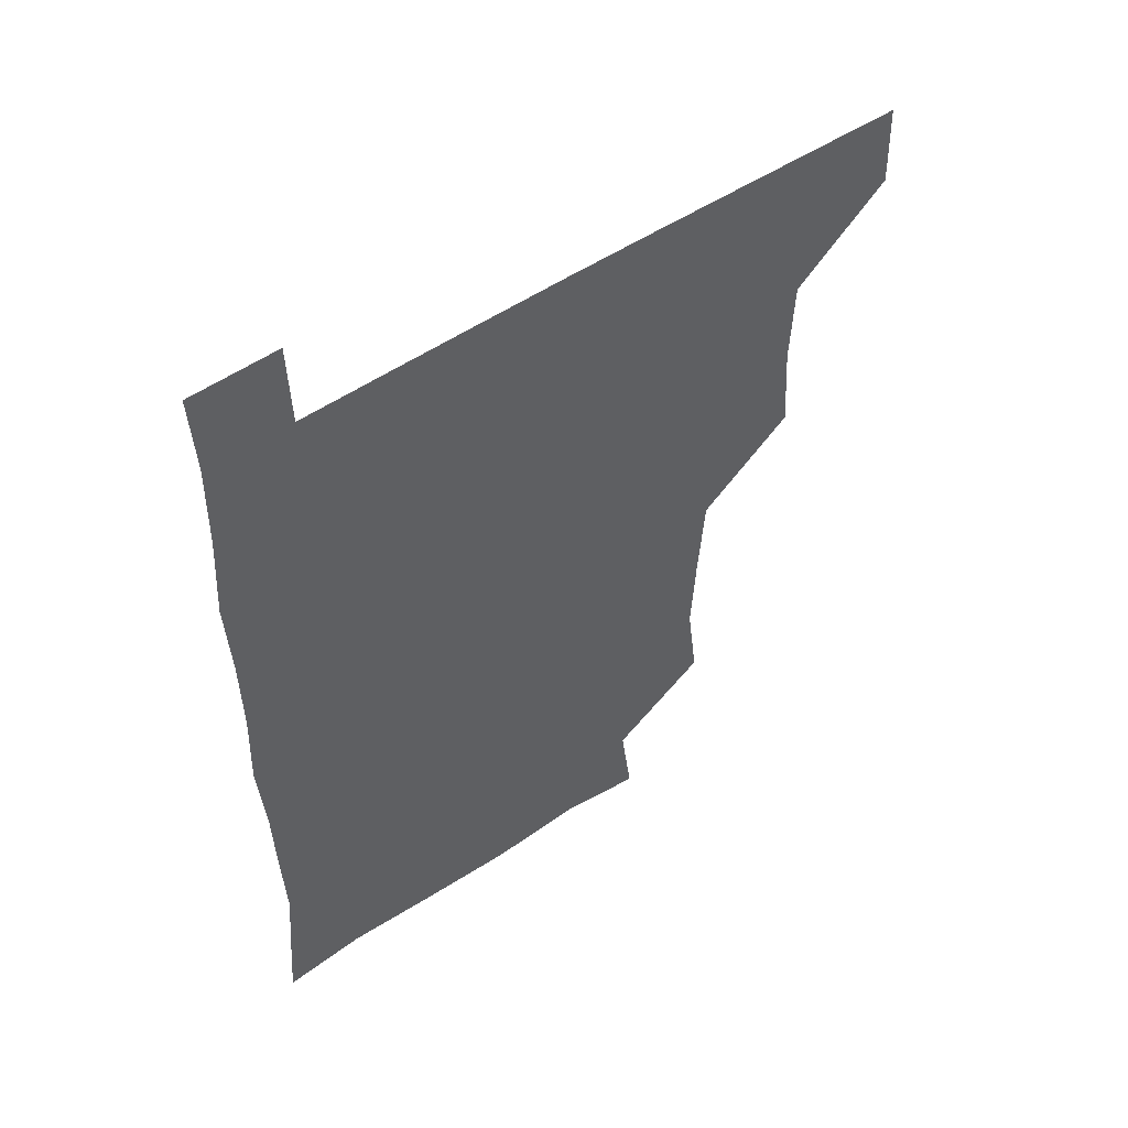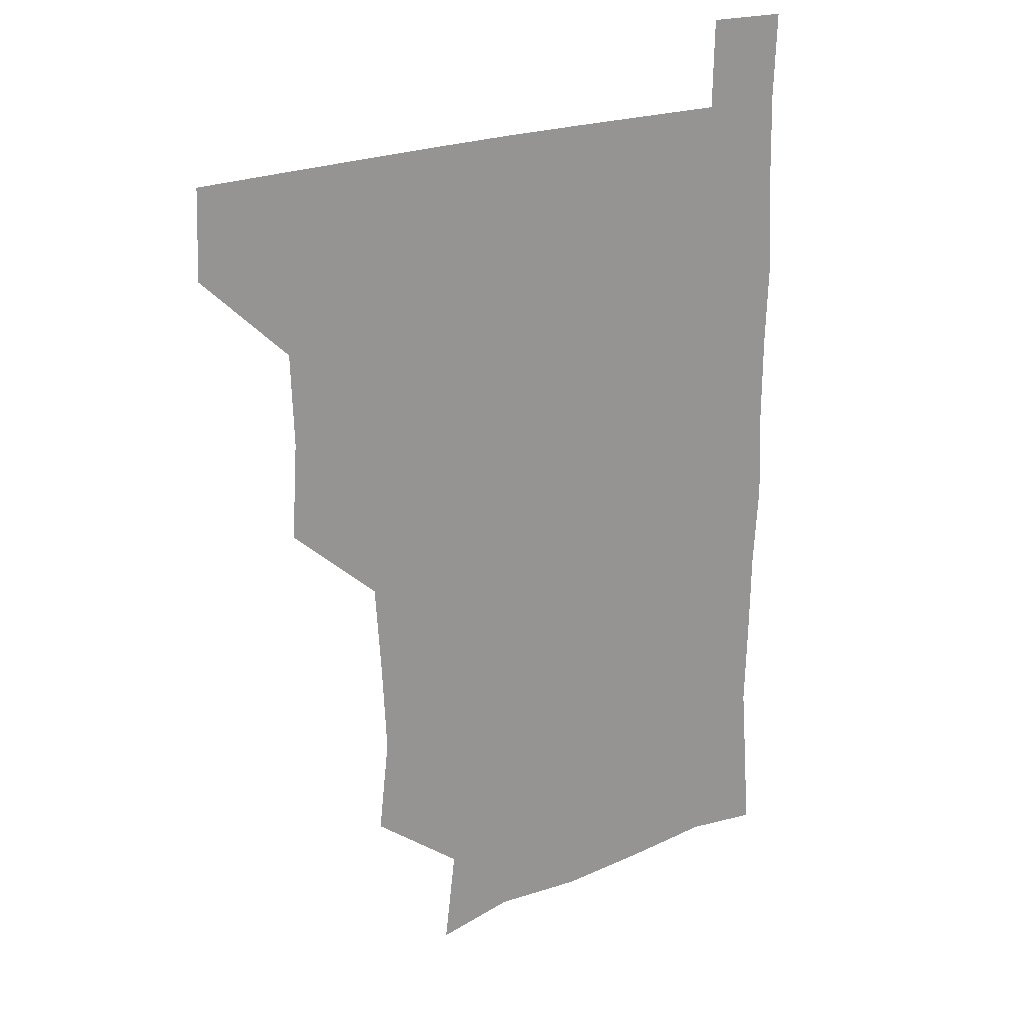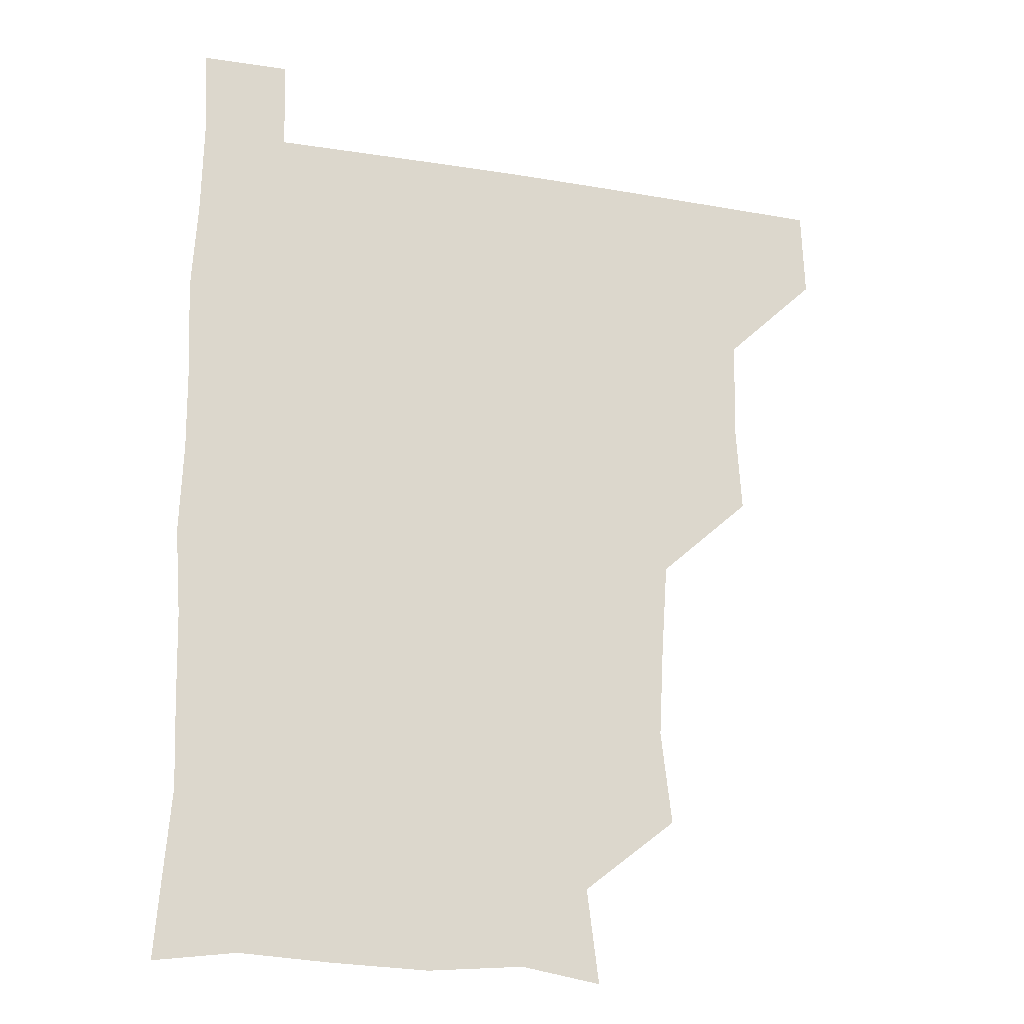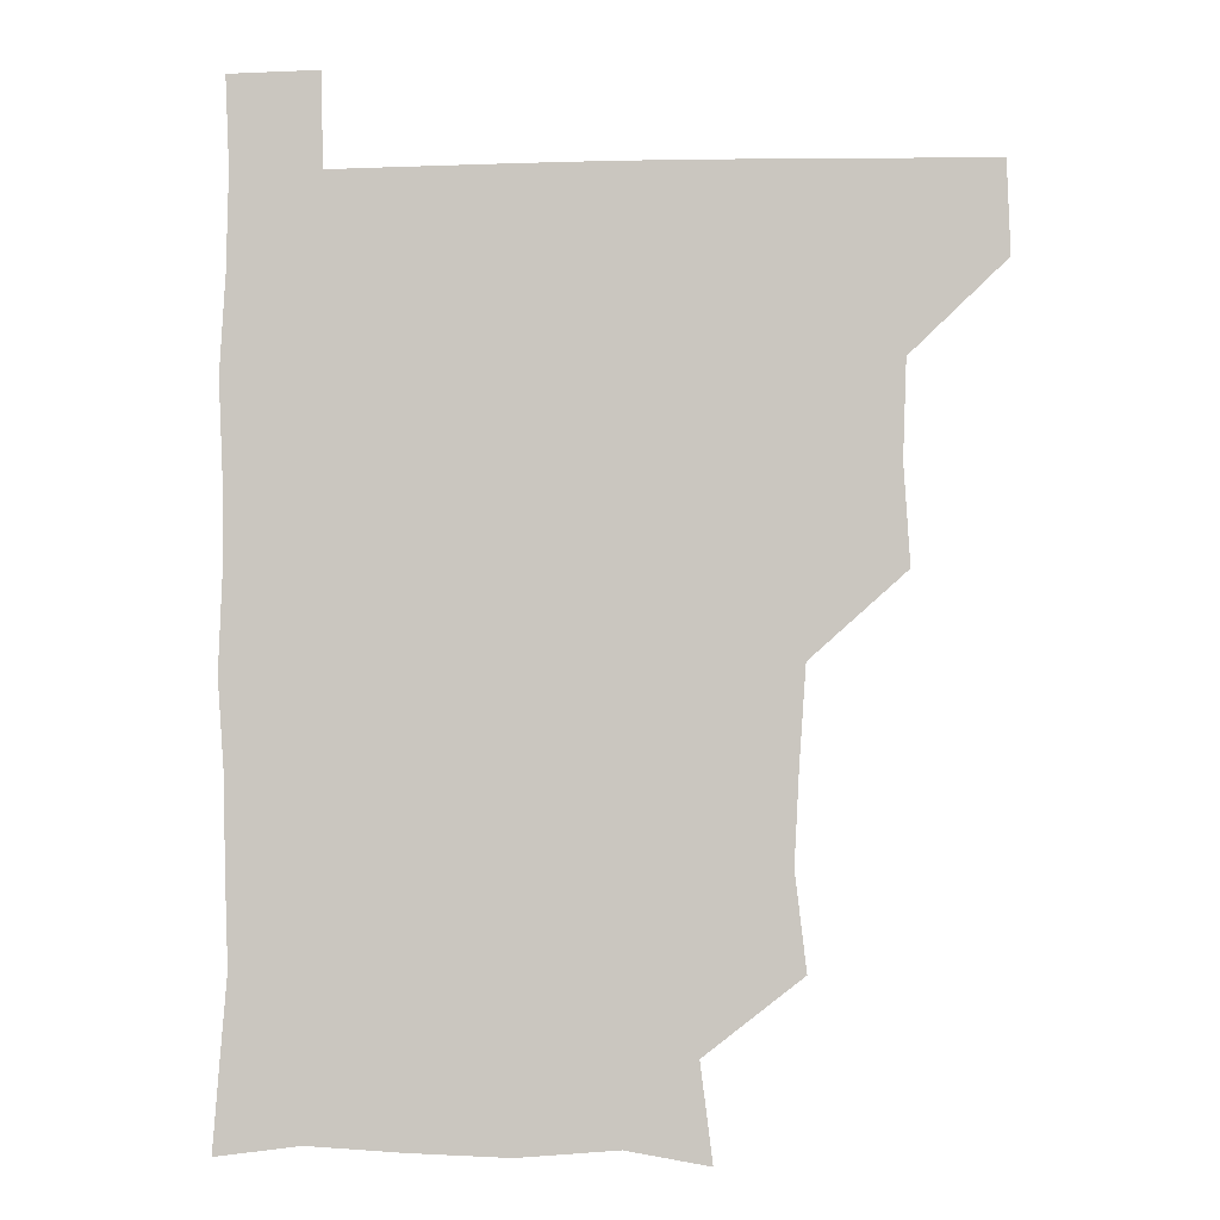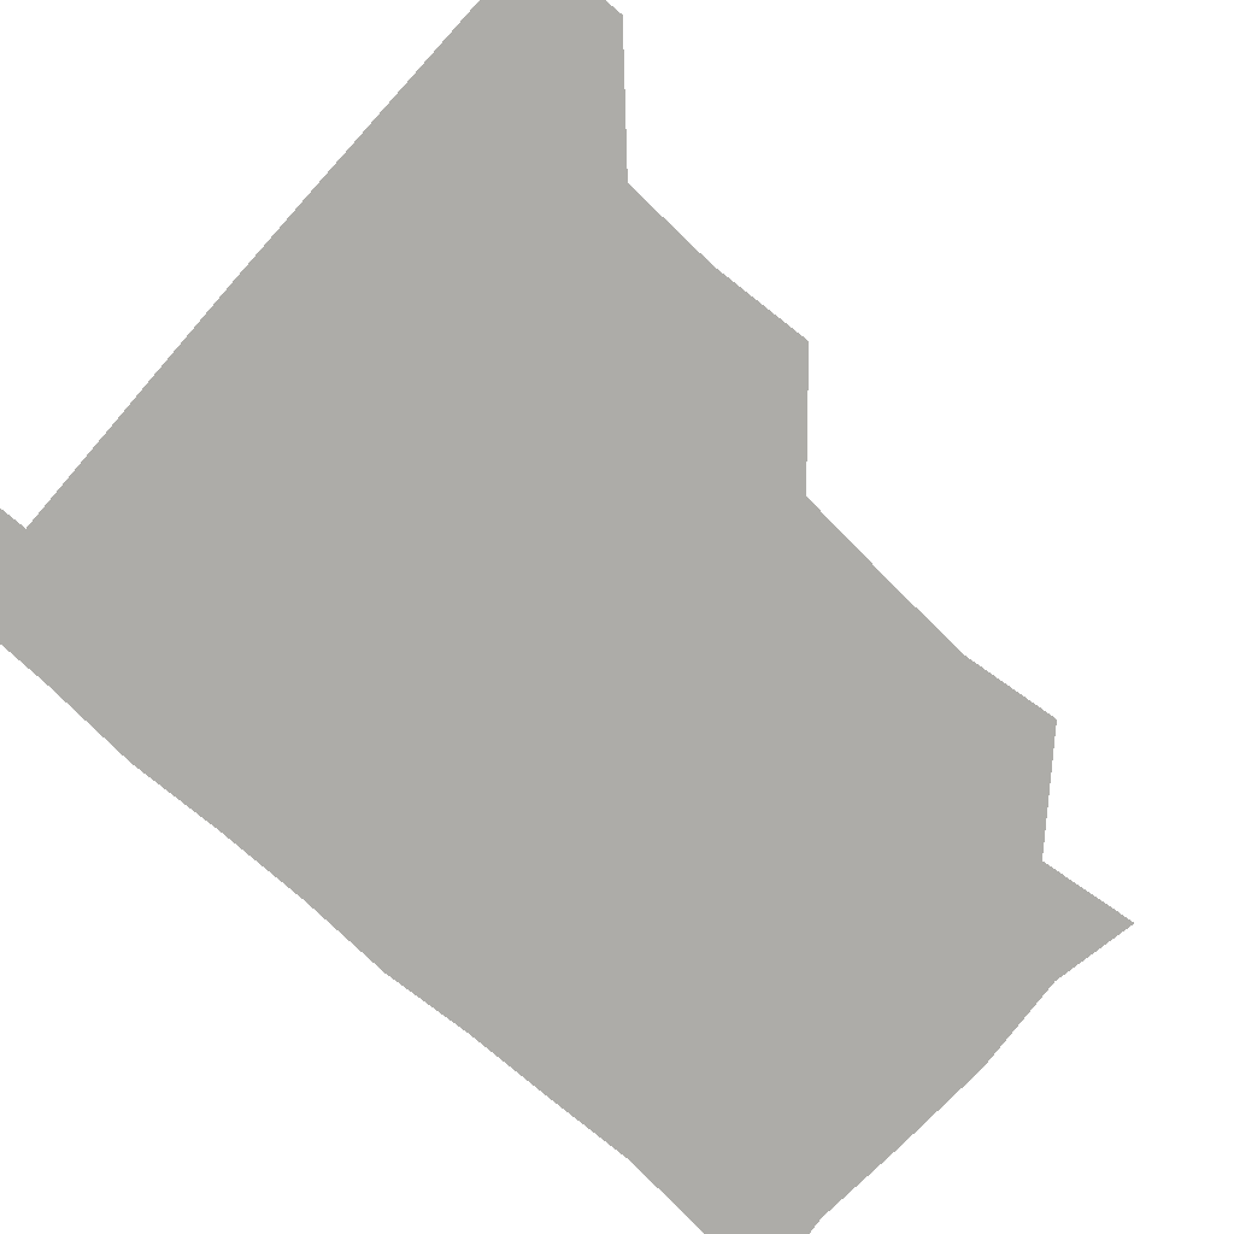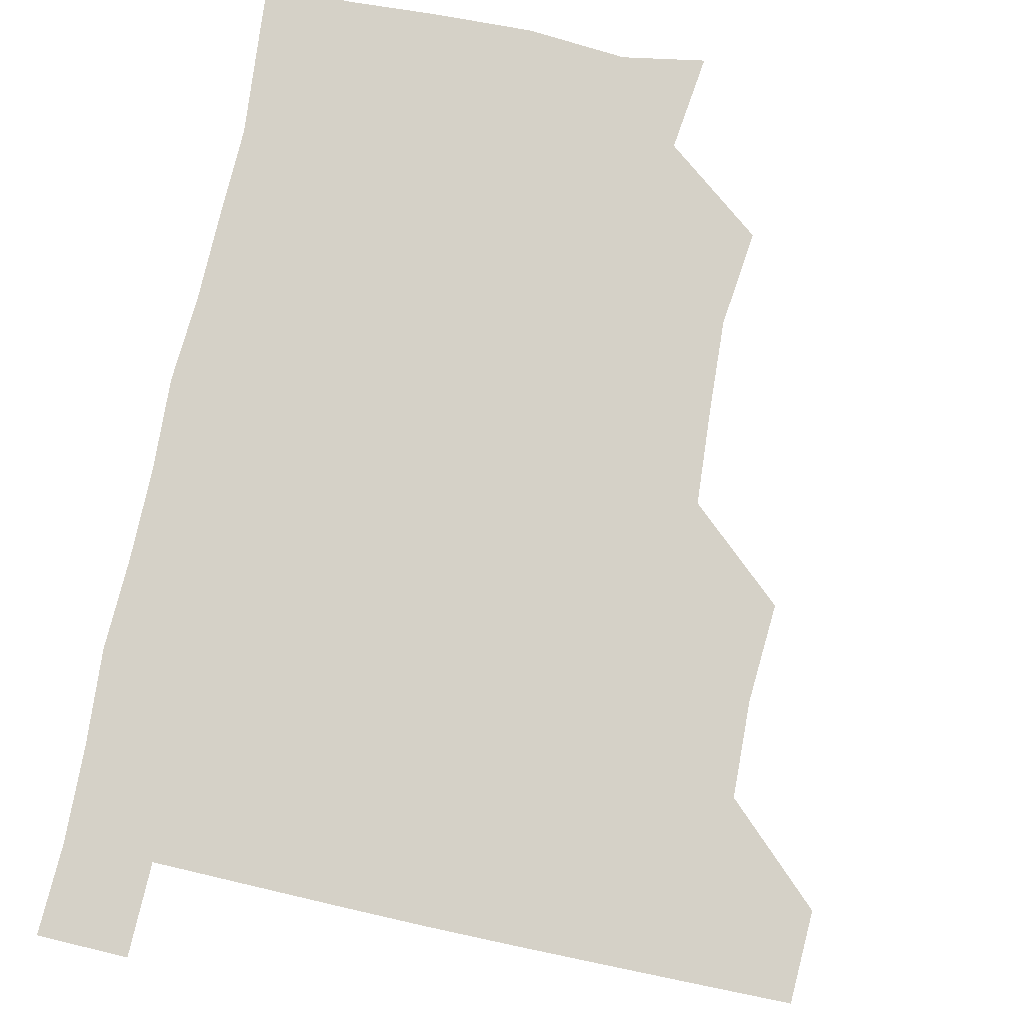
<metadata>
{"format":"obj","ext":"obj","renderer":"f3d","projection":"perspective","resolution":1024,"background":"white","views":[{"elev":54.2,"azim":145.0,"up":"+Y"},{"elev":22.1,"azim":-35.9,"up":"+Y"},{"elev":-19.9,"azim":162.4,"up":"+Y"},{"elev":-2.6,"azim":-175.9,"up":"+Y"},{"elev":-76.7,"azim":-131.8,"up":"+Z"},{"elev":79.5,"azim":-167.8,"up":"+Z"}]}
</metadata>
<code>
v 480.2 480.5 0
v 481.3 510.6 0
v 510.8 386.2 0
v 512.9 418.9 0
v 511.8 450.5 0
v 512 481 0
v 511.2 511 0
v 542.3 264 0
v 546.1 295.9 0
v 544.5 326.3 0
v 542.3 358.1 0
v 542.6 391.8 0
v 541.7 421 0
v 542.1 451.6 0
v 541.6 481.1 0
v 540.9 511.2 0
v 570.6 206.6 0
v 574.6 238.7 0
v 572.6 271.4 0
v 574.4 303.9 0
v 572.8 332.3 0
v 571.9 361.9 0
v 572.2 393.3 0
v 572.3 422.8 0
v 572.1 451.9 0
v 572 480.7 0
v 570.7 511.5 0
v 597.9 211.3 0
v 602.1 243 0
v 601.7 271.9 0
v 601.9 305.1 0
v 601.7 333.2 0
v 601.6 363.9 0
v 601.5 393.2 0
v 601.5 422.7 0
v 601.5 451.7 0
v 601.6 480.8 0
v 600.5 511.5 0
v 630.8 208.6 0
v 630.8 244.2 0
v 631.3 274.3 0
v 630.7 304.6 0
v 630.6 335.2 0
v 630.6 363.9 0
v 630.5 393.7 0
v 630.7 424.2 0
v 630.9 452 0
v 631.2 480.9 0
v 630.4 511.2 0
v 664 209.7 0
v 660.6 243 0
v 659.6 274 0
v 658.9 305.7 0
v 659.2 334.7 0
v 659.6 363.5 0
v 659.9 392.7 0
v 659.4 423.4 0
v 659.8 452.5 0
v 660.2 481.6 0
v 661 510.7 0
v 695 211.5 0
v 688.8 244.2 0
v 687.6 273.9 0
v 688.1 303.1 0
v 687.5 333.6 0
v 687.9 363.4 0
v 687.7 393 0
v 687.8 422.8 0
v 688.6 452.1 0
v 688.6 481.7 0
v 690.4 510.2 0
v 691 541.2 0
v 723.1 207.8 0
v 721 234.4 0
v 718.5 264.3 0
v 719.5 294 0
v 720.1 324.3 0
v 722.2 354.1 0
v 720.9 385.1 0
v 721.2 416.2 0
v 722.4 446.6 0
v 720.5 478.4 0
v 719.8 510.6 0
v 721 540.5 0
f 5 6 1
f 1 6 2
f 6 7 2
f 11 12 3
f 3 12 4
f 12 13 4
f 4 13 5
f 13 14 5
f 5 14 6
f 14 15 6
f 6 15 7
f 15 16 7
f 18 19 8
f 8 19 9
f 19 20 9
f 9 20 10
f 20 21 10
f 10 21 11
f 21 22 11
f 11 22 12
f 22 23 12
f 12 23 13
f 23 24 13
f 13 24 14
f 24 25 14
f 14 25 15
f 25 26 15
f 15 26 16
f 26 27 16
f 17 28 18
f 28 29 18
f 18 29 19
f 29 30 19
f 19 30 20
f 30 31 20
f 20 31 21
f 31 32 21
f 21 32 22
f 32 33 22
f 22 33 23
f 33 34 23
f 23 34 24
f 34 35 24
f 24 35 25
f 35 36 25
f 25 36 26
f 36 37 26
f 26 37 27
f 37 38 27
f 28 39 29
f 39 40 29
f 29 40 30
f 40 41 30
f 30 41 31
f 41 42 31
f 31 42 32
f 42 43 32
f 32 43 33
f 43 44 33
f 33 44 34
f 44 45 34
f 34 45 35
f 45 46 35
f 35 46 36
f 46 47 36
f 36 47 37
f 47 48 37
f 37 48 38
f 48 49 38
f 39 50 40
f 50 51 40
f 40 51 41
f 51 52 41
f 41 52 42
f 52 53 42
f 42 53 43
f 53 54 43
f 43 54 44
f 54 55 44
f 44 55 45
f 55 56 45
f 45 56 46
f 56 57 46
f 46 57 47
f 57 58 47
f 47 58 48
f 58 59 48
f 48 59 49
f 59 60 49
f 50 61 51
f 61 62 51
f 51 62 52
f 62 63 52
f 52 63 53
f 63 64 53
f 53 64 54
f 64 65 54
f 54 65 55
f 65 66 55
f 55 66 56
f 66 67 56
f 56 67 57
f 67 68 57
f 57 68 58
f 68 69 58
f 58 69 59
f 69 70 59
f 59 70 60
f 70 71 60
f 61 73 62
f 73 74 62
f 62 74 63
f 74 75 63
f 63 75 64
f 75 76 64
f 64 76 65
f 76 77 65
f 65 77 66
f 77 78 66
f 66 78 67
f 78 79 67
f 67 79 68
f 79 80 68
f 68 80 69
f 80 81 69
f 69 81 70
f 81 82 70
f 70 82 71
f 82 83 71
f 71 83 72
f 83 84 72

</code>
